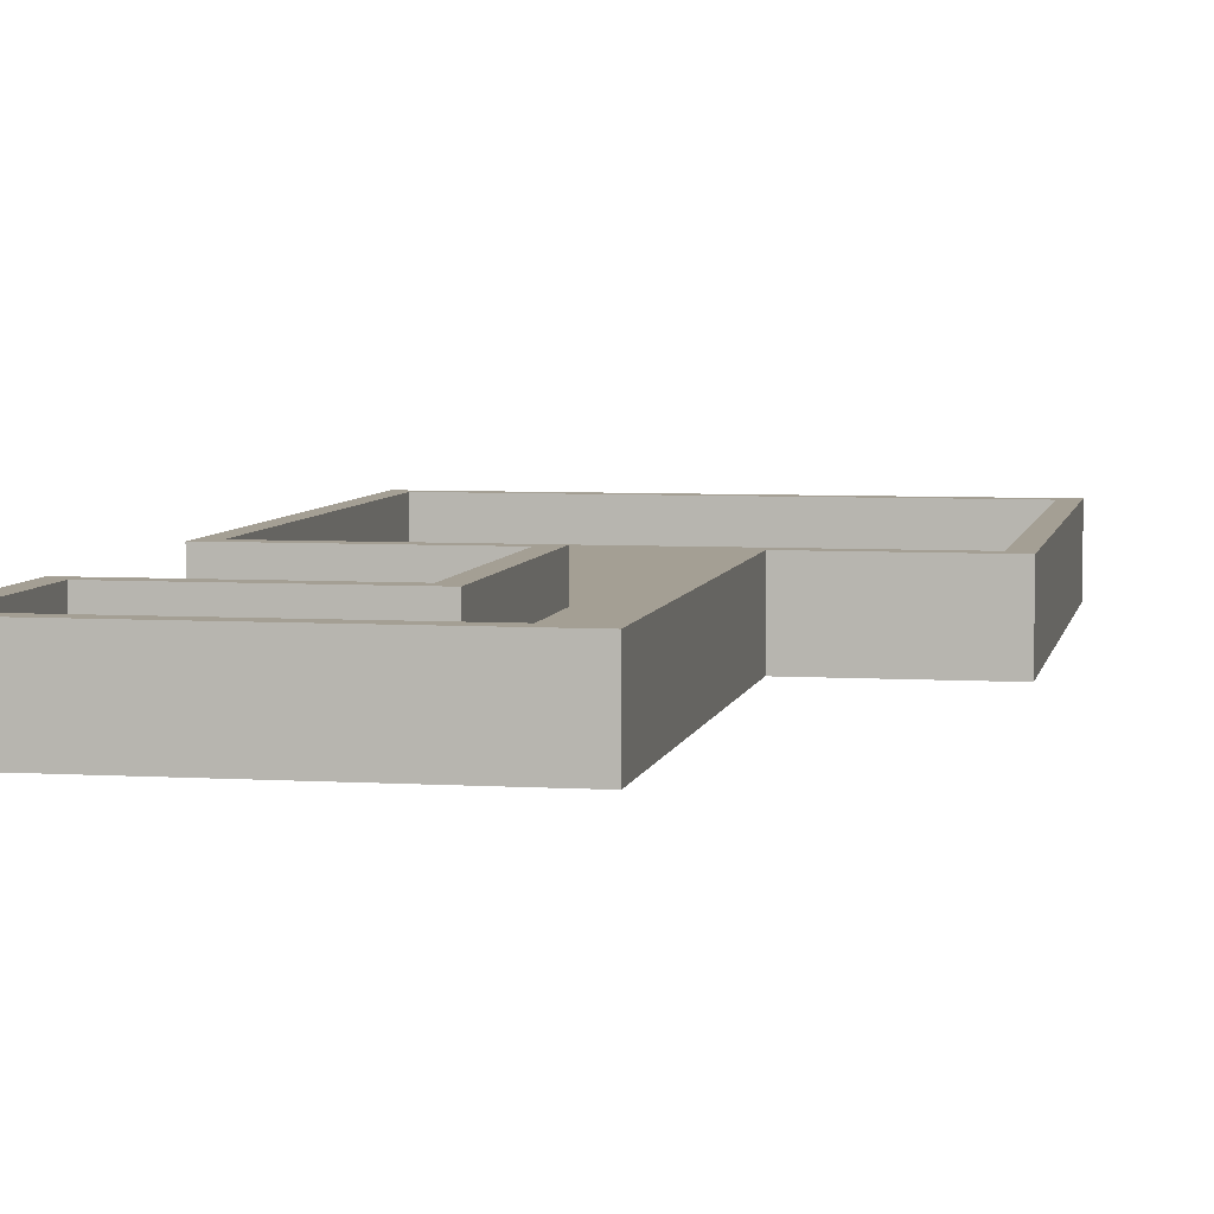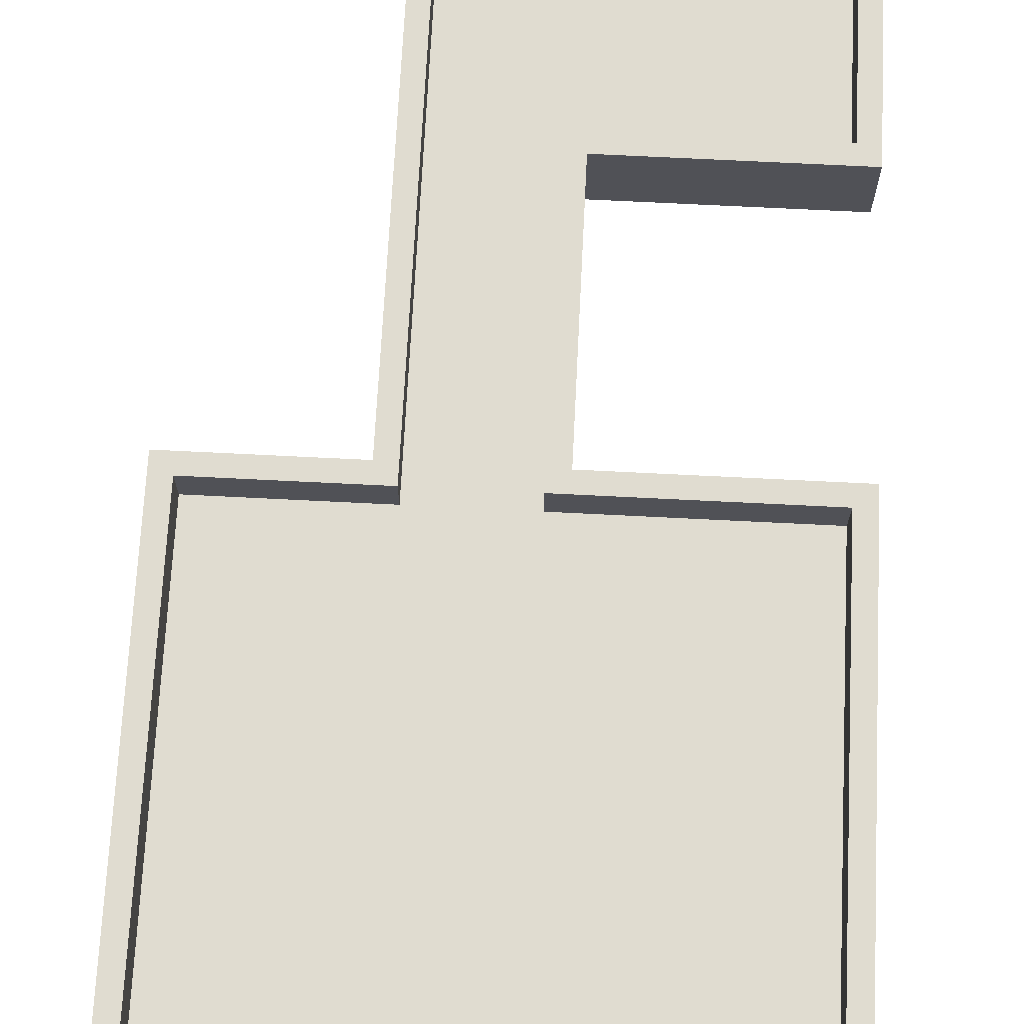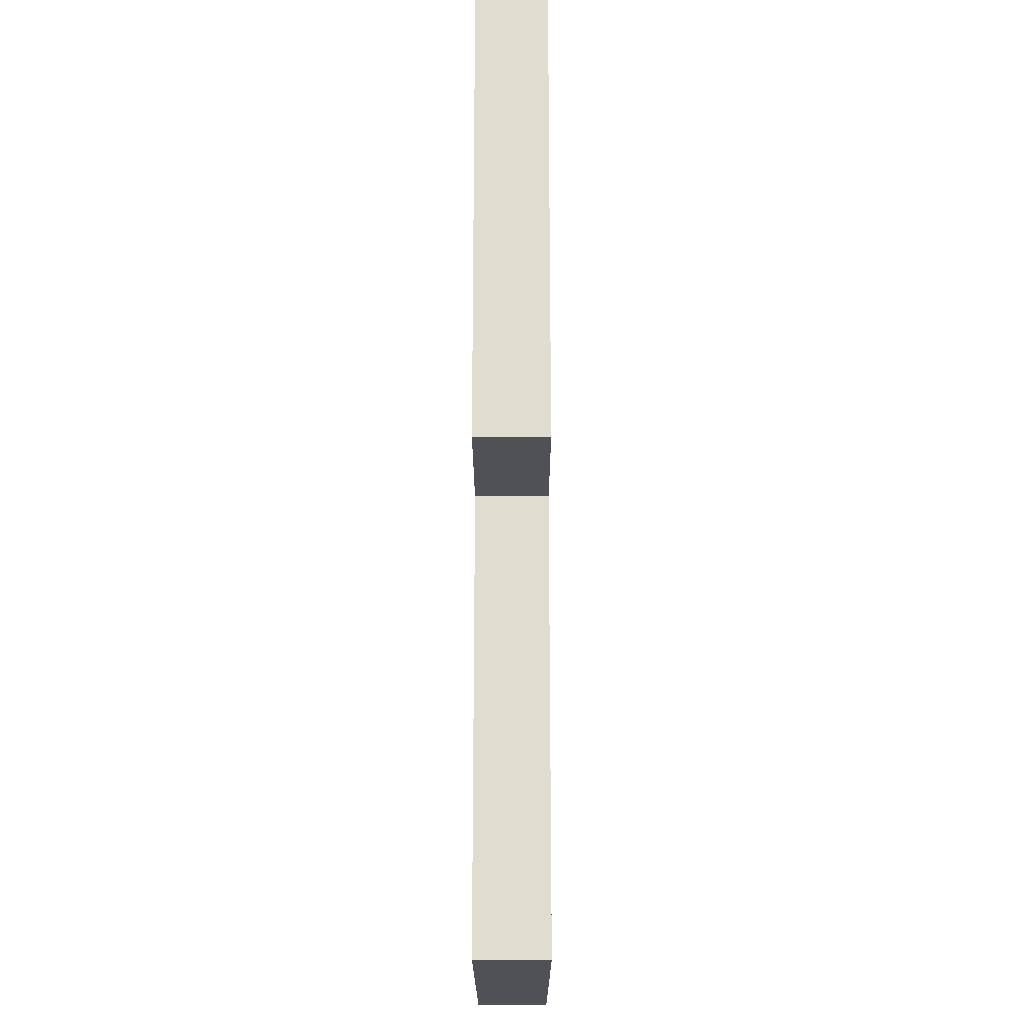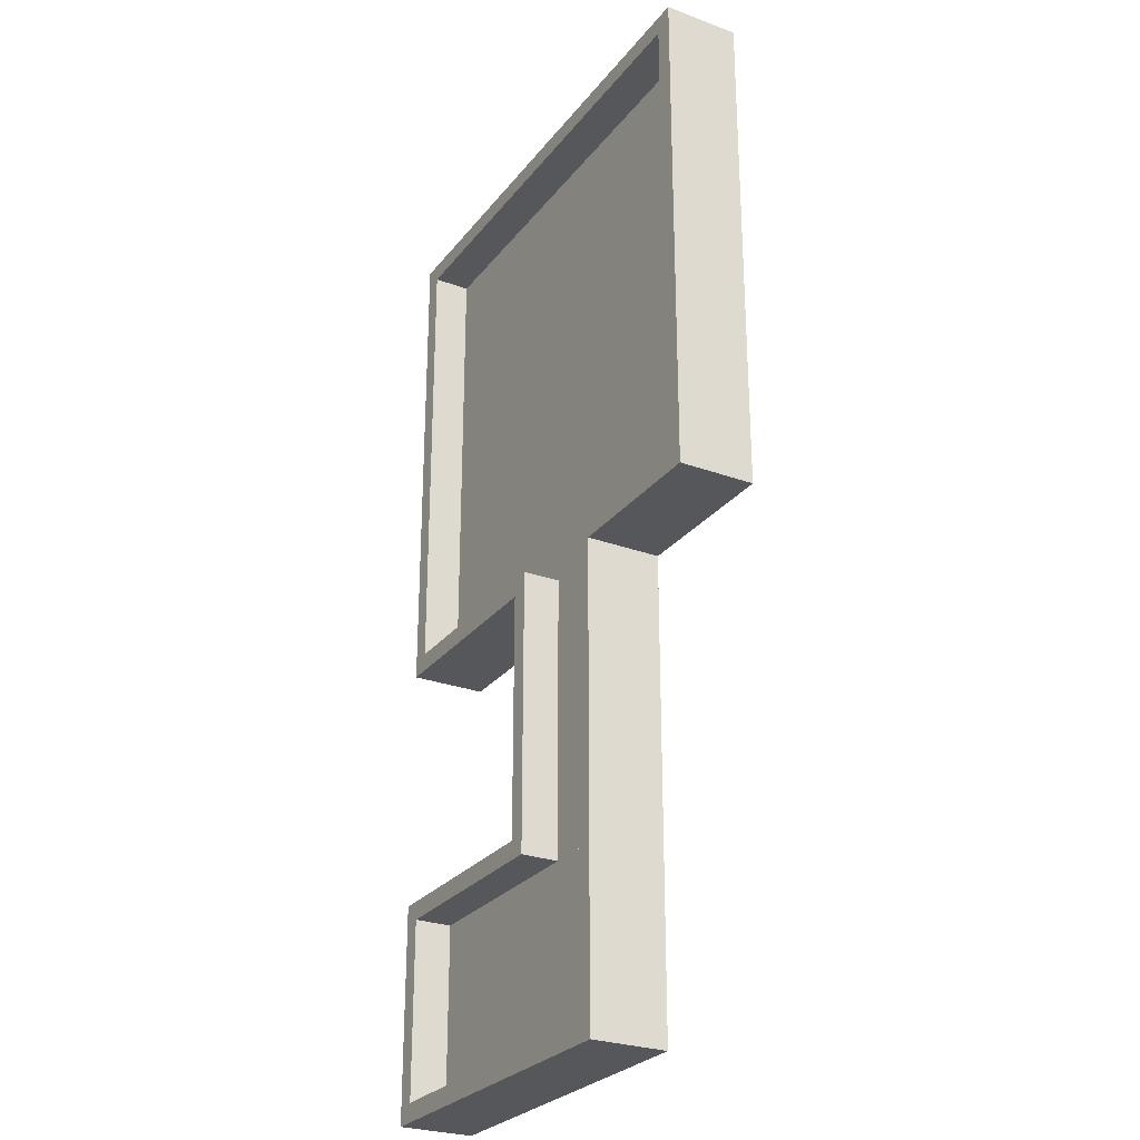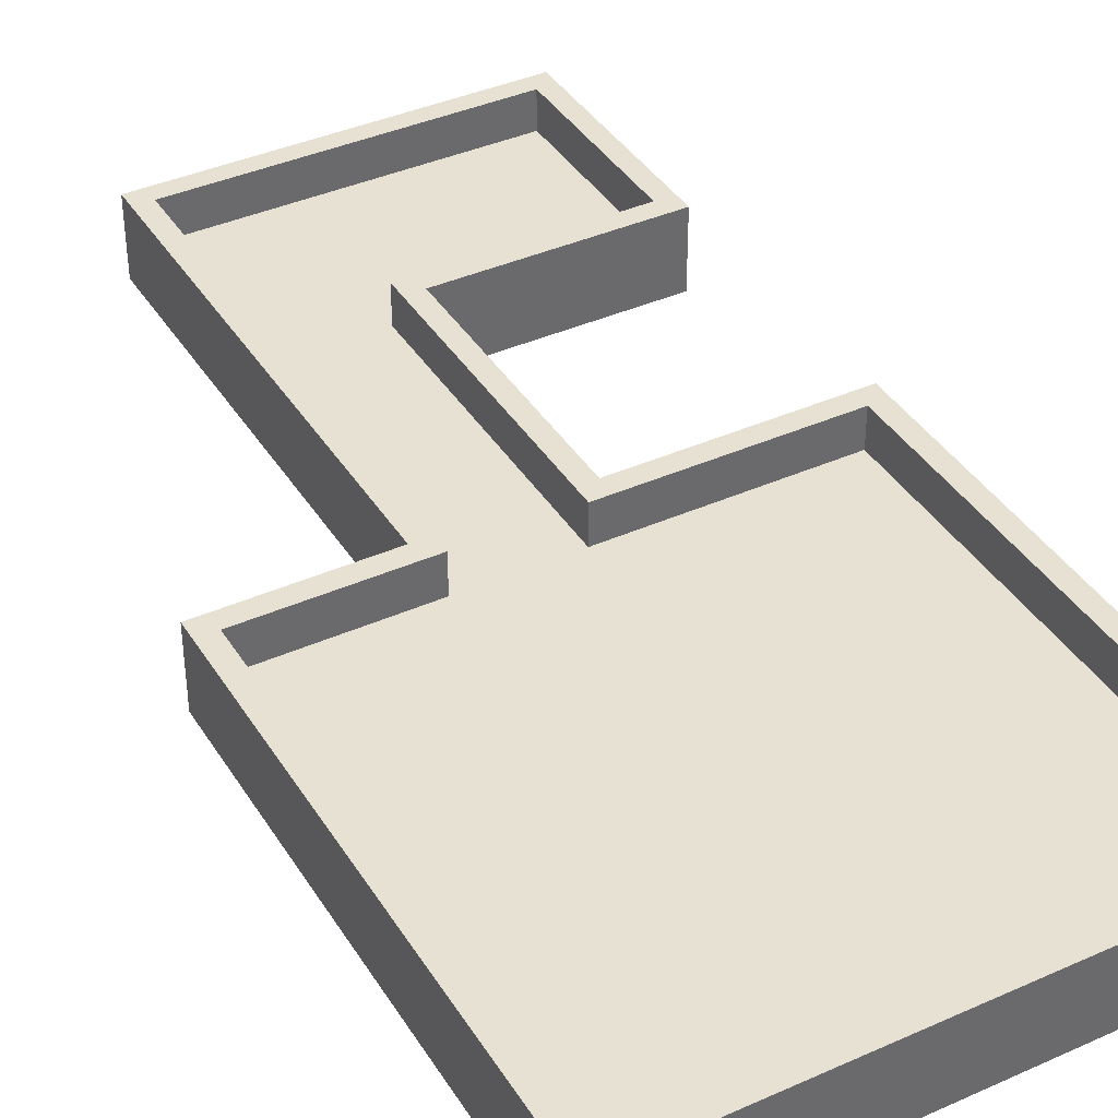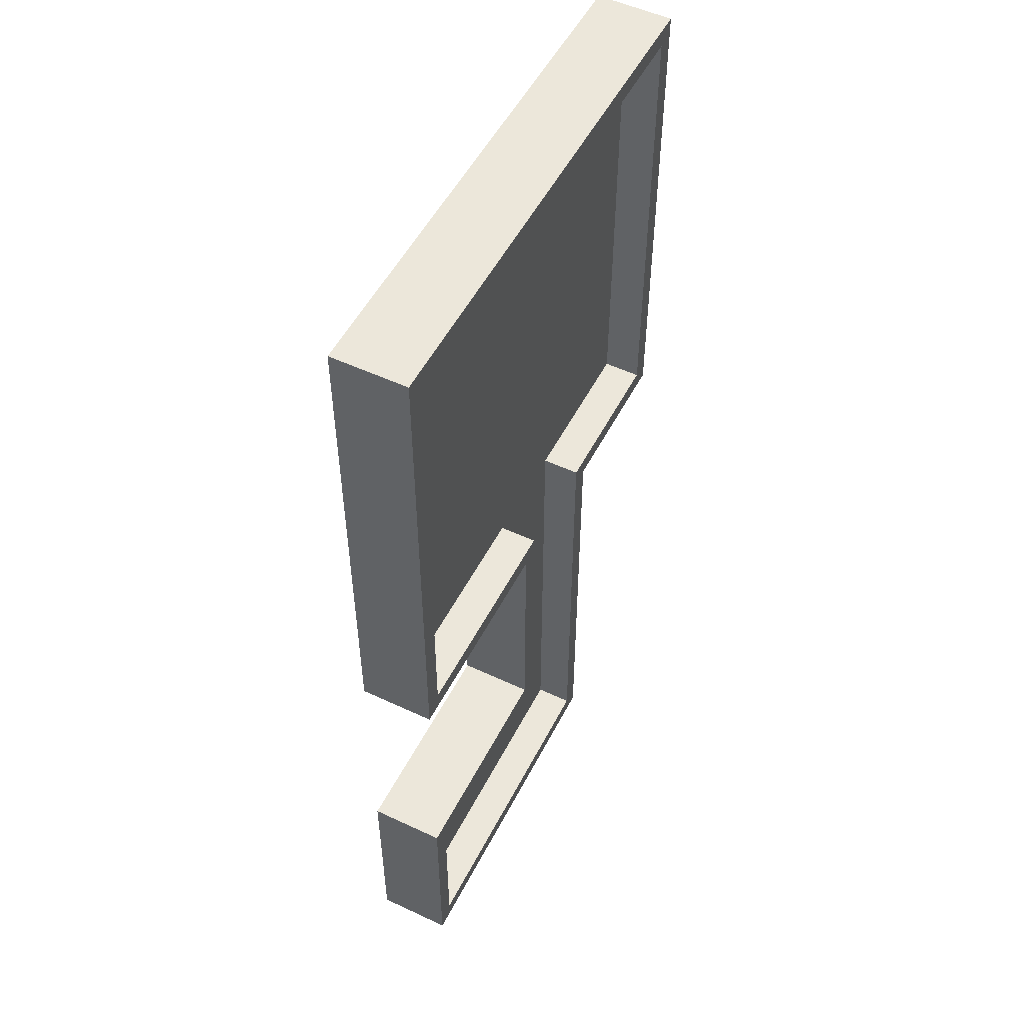
<metadata>
{"format":"obj","ext":"obj","renderer":"f3d","projection":"perspective","resolution":1024,"background":"white","views":[{"elev":5.5,"azim":10.8,"up":"+Z"},{"elev":69.7,"azim":-177.1,"up":"+Z"},{"elev":-20.5,"azim":90.1,"up":"+Y"},{"elev":-27.1,"azim":60.4,"up":"+Y"},{"elev":39.5,"azim":151.0,"up":"+Z"},{"elev":52.5,"azim":-63.2,"up":"+Y"}]}
</metadata>
<code>
g Part 1
o mesh0
v 0 0 0.02
v 0 0 0.01
v 0 0.04777 0.01
v 0 0.04777 0.02
f 1 2 3
f 3 4 1
o mesh1
v 0.08517 0 0.02
v 0.08517 0 0.01
v 0 0 0.01
v 0 0 0.02
f 5 6 7
f 7 8 5
o mesh2
v 0.05763 0.04777 0.02
v 0 0.04777 0.02
v 0 0.04777 0.01
v 0.05763 0.04777 0.01
f 9 10 11
f 11 12 9
o mesh3
v 0.05763 0.124 0.02
v 0.05763 0.04777 0.02
v 0.05763 0.04777 0.01
v 0.05763 0.124 0.01
f 13 14 15
f 15 16 13
o mesh4
v 0 0.124 0.02
v 0.05763 0.124 0.02
v 0.05763 0.124 0.01
v 0 0.124 0.01
f 17 18 19
f 19 20 17
o mesh5
v 0 0.124 0.02
v 0 0.124 0.01
v 0 0.2488 0.01
v 0 0.2488 0.02
f 21 22 23
f 23 24 21
o mesh6
v 0 0.2488 0.02
v 0 0.2488 0.01
v 0.1274 0.2488 0.01
v 0.1274 0.2488 0.02
f 25 26 27
f 27 28 25
o mesh7
v 0 0 0.01
v 0.08517 0 0.01
v 0.05763 0.04777 0.01
v 0.08517 0.124 0.01
v 0.05763 0.124 0.01
v 0 0.2488 0.01
v 0 0.124 0.01
v 0.1274 0.2488 0.01
v 0 0.04777 0.01
v 0.1274 0.124 0.01
f 29 30 31
f 32 33 31
f 31 30 32
f 34 35 33
f 36 34 32
f 33 32 34
f 31 37 29
f 32 38 36
o mesh8
v 0.1274 0.2488 0.02
v 0.1274 0.2488 0.01
v 0.1274 0.124 0.01
v 0.1274 0.124 0.02
f 39 40 41
f 41 42 39
o mesh9
v 0.08517 0.124 0.02
v 0.1274 0.124 0.02
v 0.1274 0.124 0.01
v 0.08517 0.124 0.01
f 43 44 45
f 45 46 43
o mesh10
v 0.08517 0 0.02
v 0.08517 0.124 0.02
v 0.08517 0.124 0.01
v 0.08517 0 0.01
f 47 48 49
f 49 50 47
o mesh11
v 0.05263 0.05277 0.02
v -0.005 0.05277 0.02
v 0 0.04777 0.02
v 0.05763 0.04777 0.02
v 0.05763 0.124 0.02
v 0.05263 0.119 0.02
v -0.005 0.2538 0.02
v 0 0.2488 0.02
v 0.1274 0.2488 0.02
v -0.005 0.119 0.02
v 0 0.124 0.02
v -0.005 -0.005 0.02
v 0 0 0.02
v 0.09017 -0.005 0.02
v 0.08517 0 0.02
v 0.09017 0.119 0.02
v 0.1324 0.119 0.02
v 0.1274 0.124 0.02
v 0.1324 0.2538 0.02
v 0.08517 0.124 0.02
f 51 52 53
f 54 55 56
f 57 58 59
f 60 61 58
f 56 51 54
f 56 55 61
f 58 57 60
f 61 60 56
f 53 54 51
f 52 62 63
f 63 53 52
f 64 65 63
f 66 67 68
f 67 69 59
f 63 62 64
f 66 70 65
f 59 68 67
f 65 64 66
f 59 69 57
f 68 70 66
o mesh12
v 0.09017 -0.005 0.02
v 0.09017 -0.005 0
v 0.09017 0.119 0
v 0.09017 0.119 0.02
f 71 72 73
f 73 74 71
o mesh13
v 0.09017 0.119 0
v 0.09017 -0.005 0
v 0.05263 0.05277 0
v 0.1324 0.2538 0
v 0.1324 0.119 0
v -0.005 0.2538 0
v 0.05263 0.119 0
v -0.005 -0.005 0
v -0.005 0.05277 0
v -0.005 0.119 0
f 75 76 77
f 78 79 75
f 80 78 81
f 75 81 78
f 77 81 75
f 82 83 77
f 77 76 82
f 81 84 80
o mesh14
v 0.09017 0.119 0.02
v 0.09017 0.119 0
v 0.1324 0.119 0
v 0.1324 0.119 0.02
f 85 86 87
f 87 88 85
o mesh15
v 0.1324 0.119 0.02
v 0.1324 0.119 0
v 0.1324 0.2538 0
v 0.1324 0.2538 0.02
f 89 90 91
f 91 92 89
o mesh16
v 0.1324 0.2538 0.02
v 0.1324 0.2538 0
v -0.005 0.2538 0
v -0.005 0.2538 0.02
f 93 94 95
f 95 96 93
o mesh17
v -0.005 0.2538 0.02
v -0.005 0.2538 0
v -0.005 0.119 0
v -0.005 0.119 0.02
f 97 98 99
f 99 100 97
o mesh18
v -0.005 0.119 0.02
v -0.005 0.119 0
v 0.05263 0.119 0
v 0.05263 0.119 0.02
f 101 102 103
f 103 104 101
o mesh19
v 0.05263 0.119 0.02
v 0.05263 0.119 0
v 0.05263 0.05277 0
v 0.05263 0.05277 0.02
f 105 106 107
f 107 108 105
o mesh20
v 0.05263 0.05277 0.02
v 0.05263 0.05277 0
v -0.005 0.05277 0
v -0.005 0.05277 0.02
f 109 110 111
f 111 112 109
o mesh21
v -0.005 0.05277 0.02
v -0.005 0.05277 0
v -0.005 -0.005 0
v -0.005 -0.005 0.02
f 113 114 115
f 115 116 113
o mesh22
v -0.005 -0.005 0.02
v -0.005 -0.005 0
v 0.09017 -0.005 0
v 0.09017 -0.005 0.02
f 117 118 119
f 119 120 117

</code>
